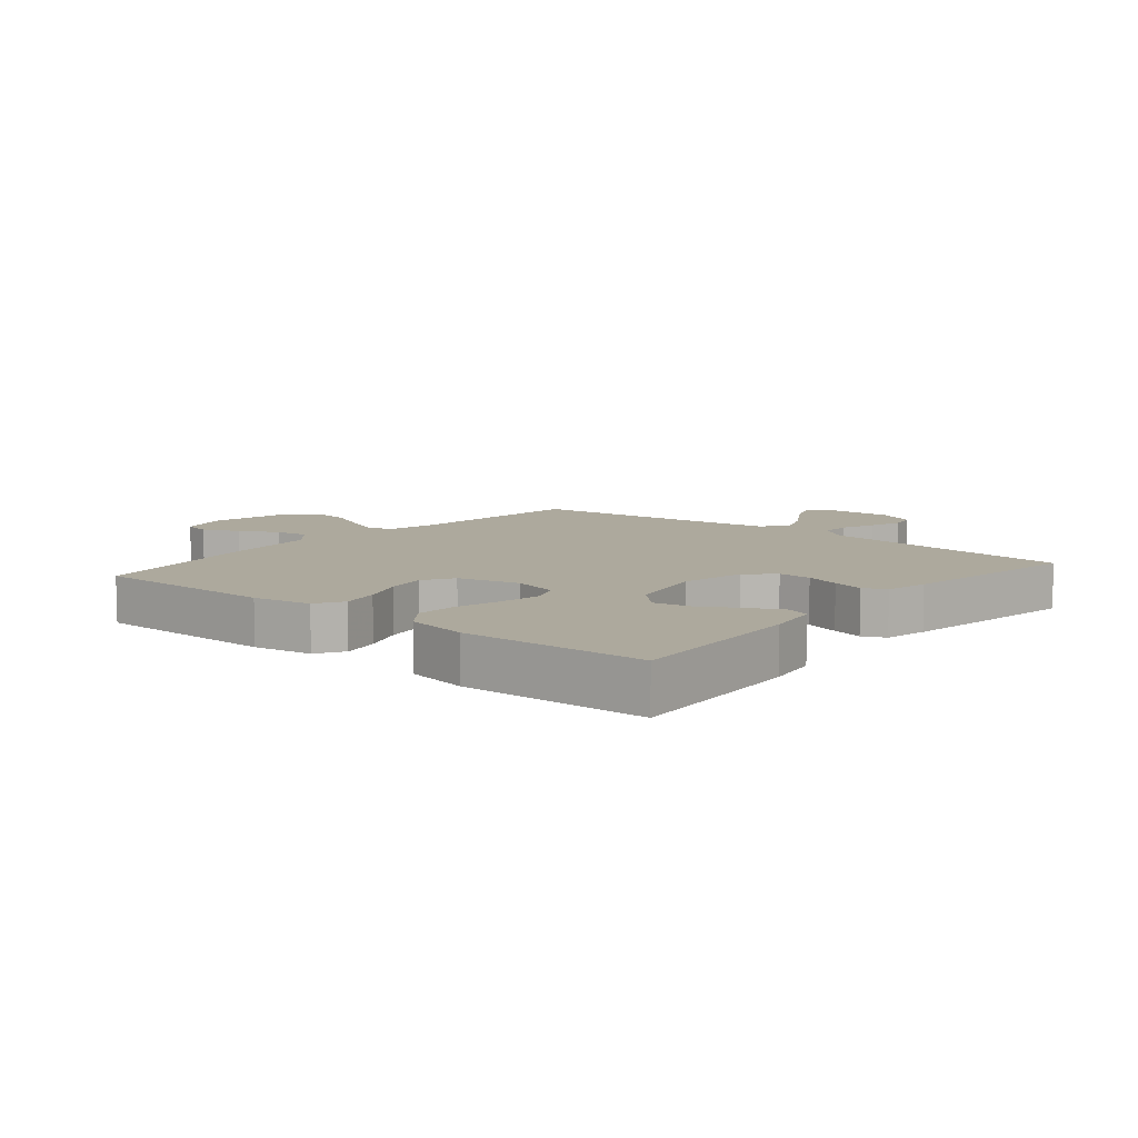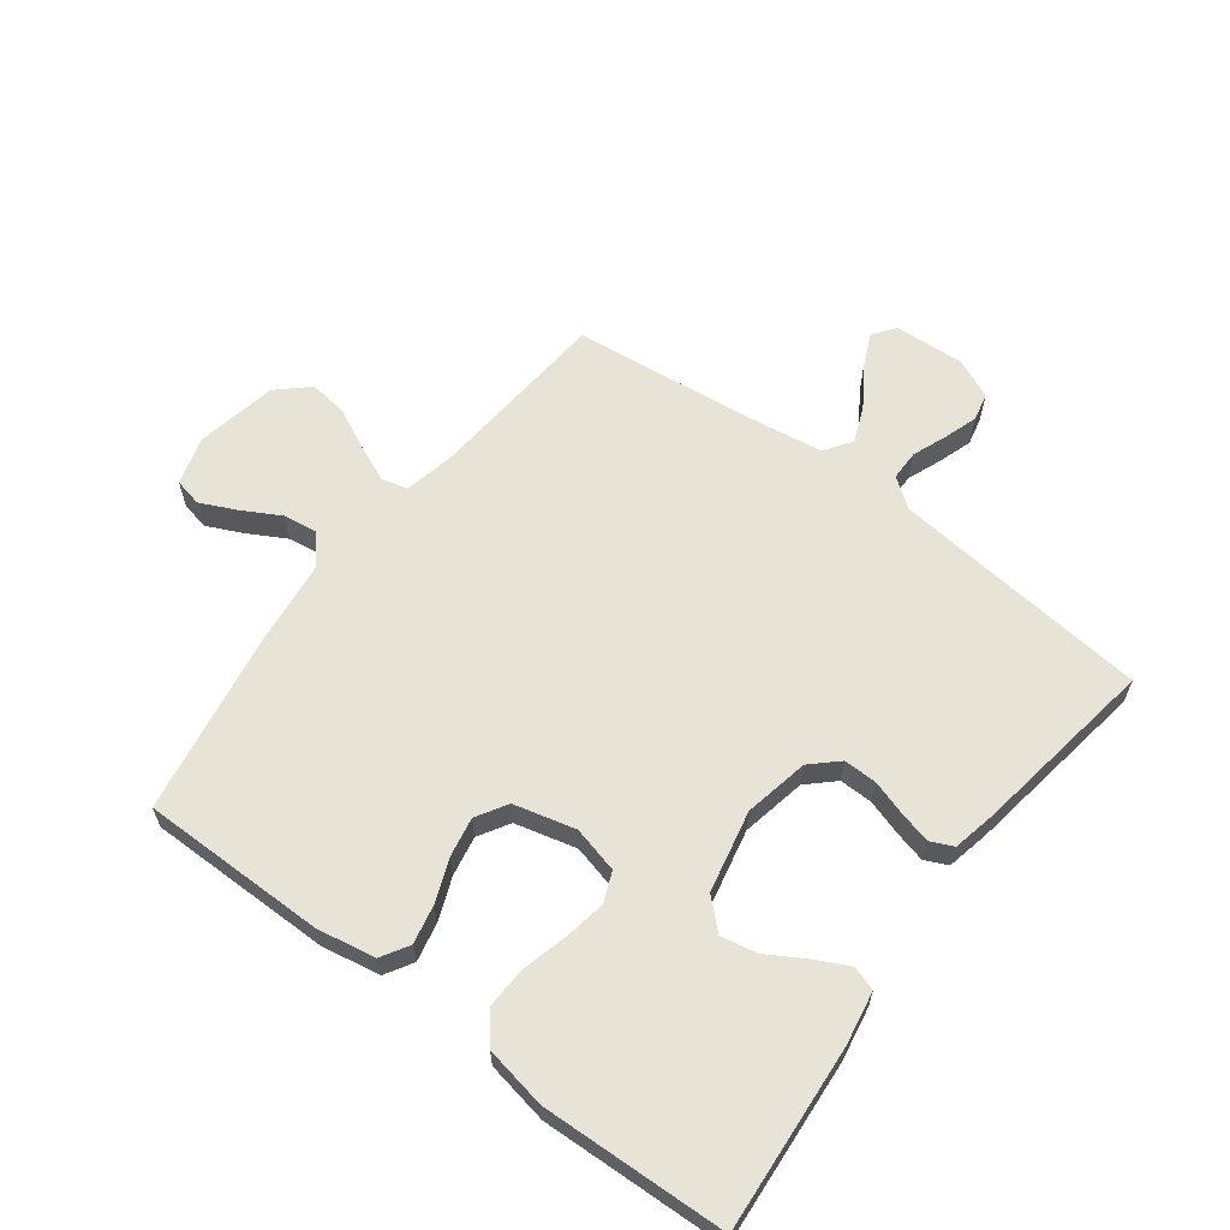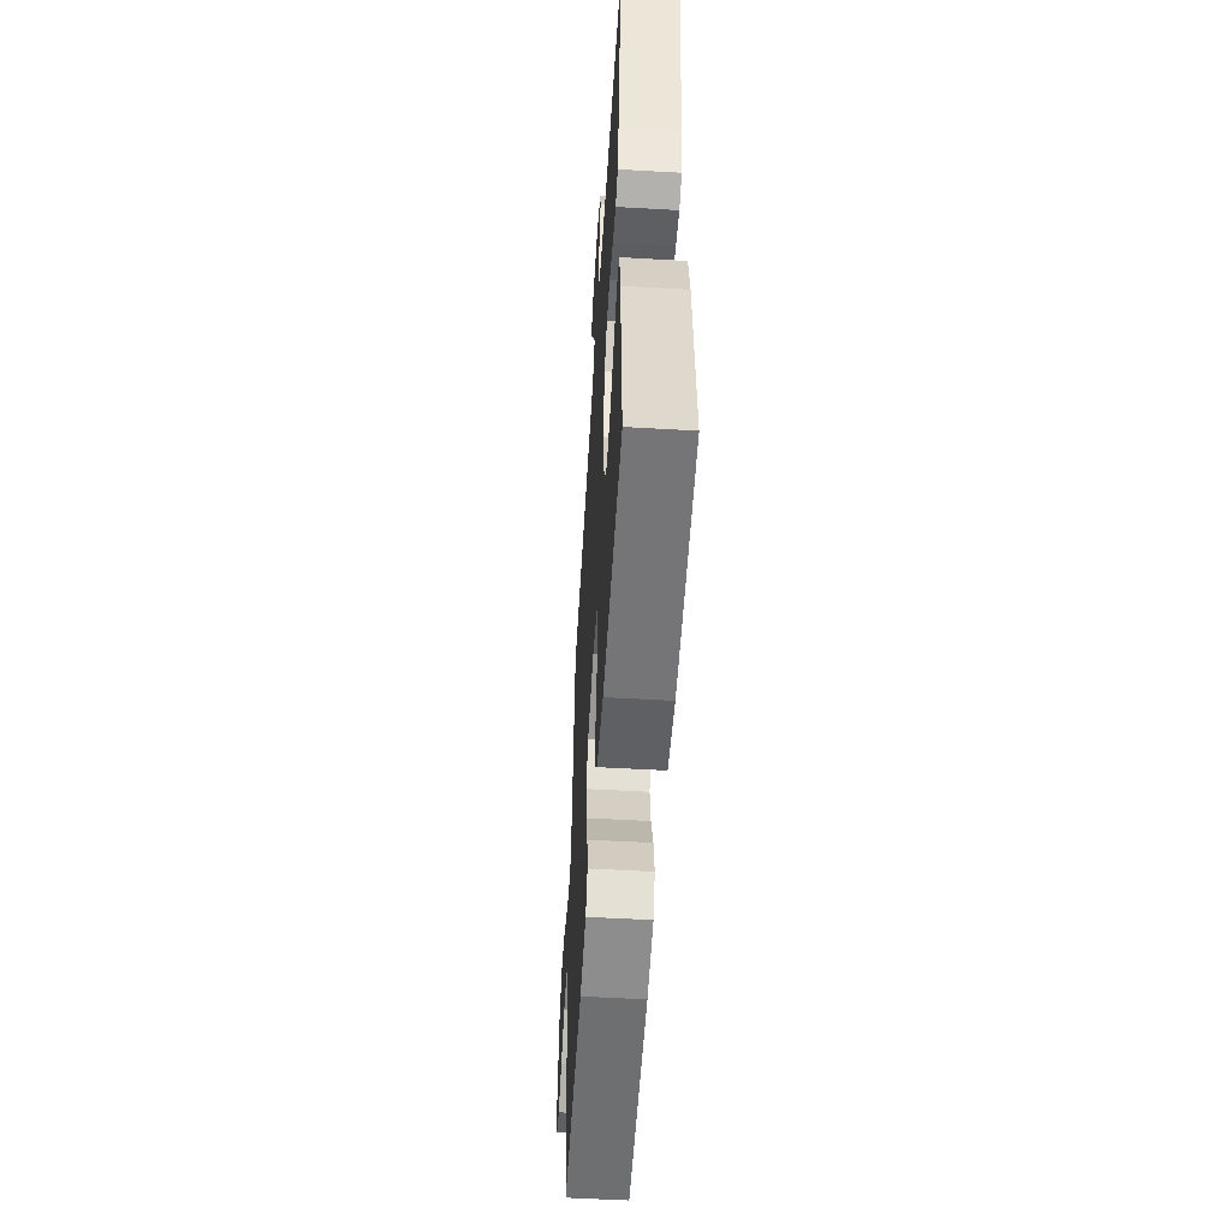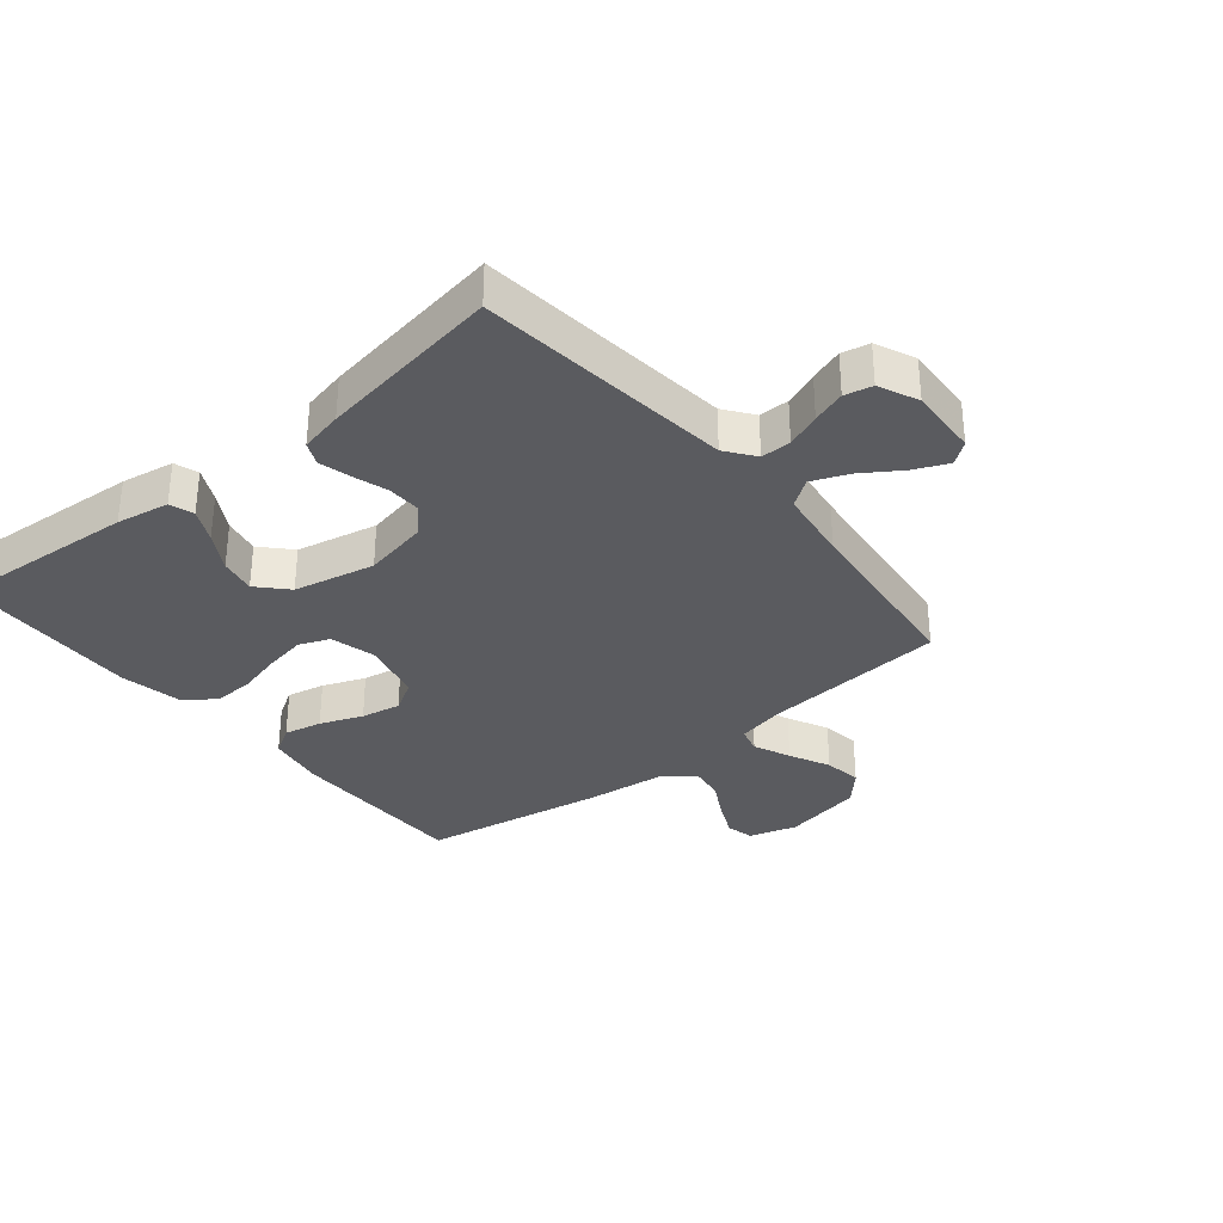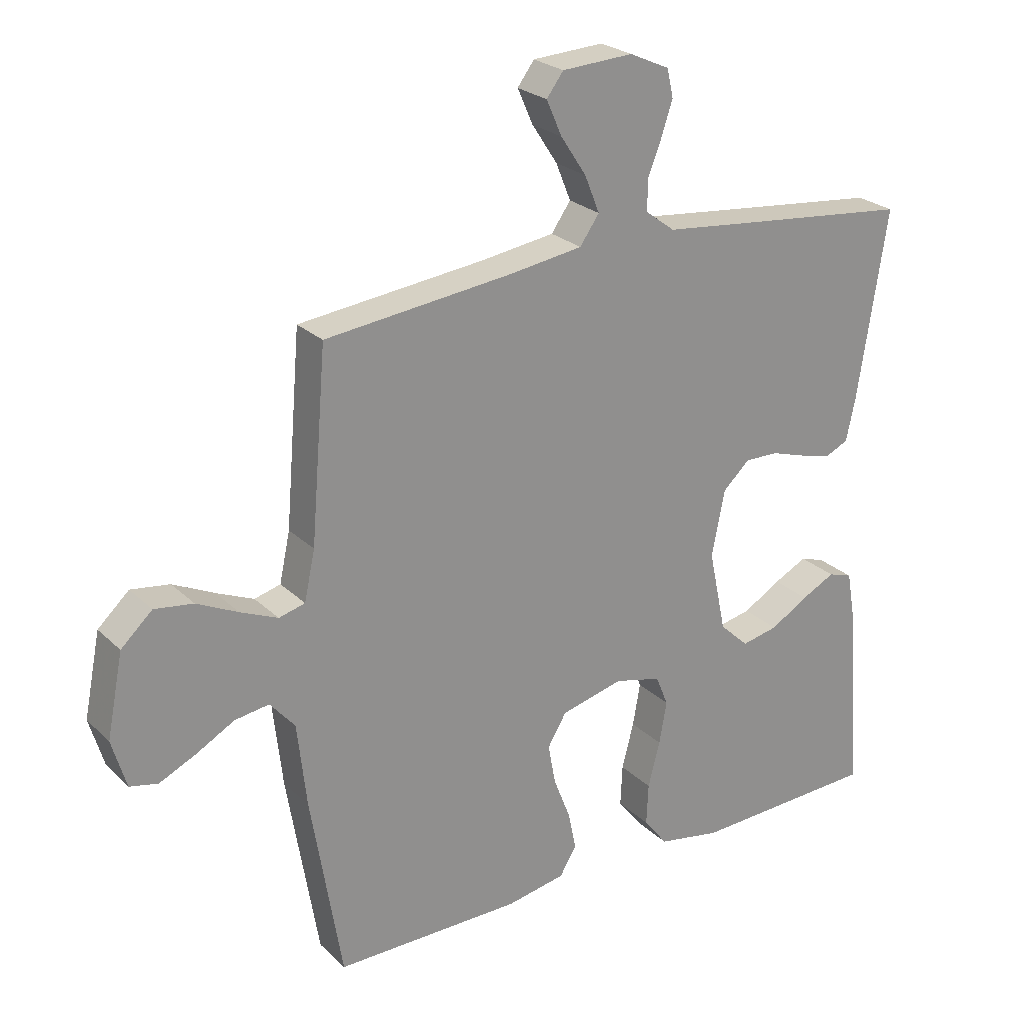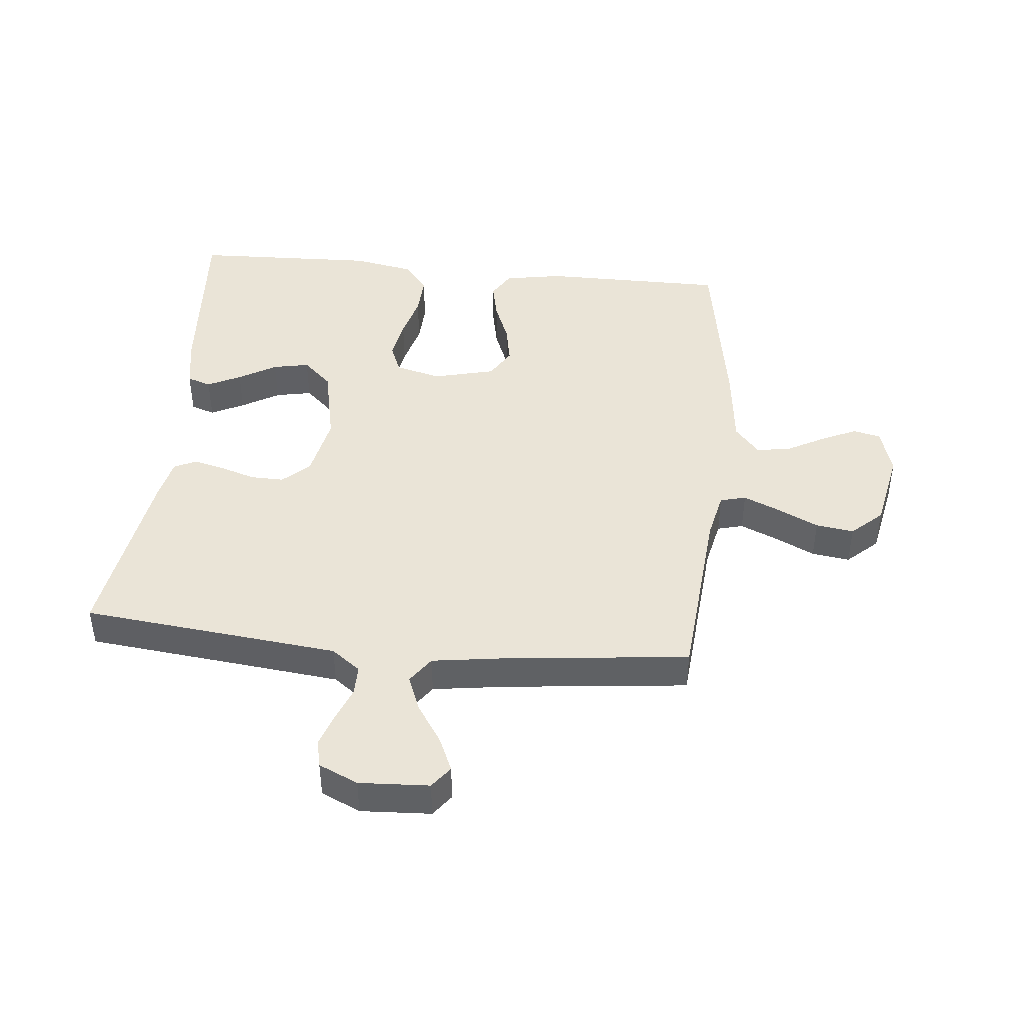
<metadata>
{"format":"obj","ext":"obj","renderer":"f3d","projection":"perspective","resolution":1024,"background":"white","views":[{"elev":8.9,"azim":-140.0,"up":"+Y"},{"elev":62.2,"azim":-143.1,"up":"+Y"},{"elev":-54.5,"azim":-93.5,"up":"+Z"},{"elev":-33.0,"azim":-50.6,"up":"+Y"},{"elev":24.8,"azim":146.0,"up":"+Z"},{"elev":43.7,"azim":5.7,"up":"+Y"}]}
</metadata>
<code>
v 0.5 0.07 0.5
v 0.525 0.07 0.2
v 0.542 0.07 0.121
v 0.584 0.07 0.11
v 0.644 0.07 0.136
v 0.71 0.07 0.168
v 0.772 0.07 0.177
v 0.822 0.07 0.131
v 0.848 0.07 0
v 0.825 0.07 -0.078
v 0.78 0.07 -0.088
v 0.722 0.07 -0.061
v 0.66 0.07 -0.027
v 0.605 0.07 -0.019
v 0.565 0.07 -0.066
v 0.55 0.07 -0.2
v 0.5 0.07 -0.5
v 0.2 0.07 -0.5
v 0.105 0.07 -0.483
v 0.078 0.07 -0.438
v 0.091 0.07 -0.376
v 0.118 0.07 -0.307
v 0.13 0.07 -0.242
v 0.1 0.07 -0.192
v 0 0.07 -0.167
v -0.075 0.07 -0.186
v -0.095 0.07 -0.235
v -0.083 0.07 -0.303
v -0.064 0.07 -0.376
v -0.061 0.07 -0.443
v -0.099 0.07 -0.492
v -0.2 0.07 -0.511
v -0.5 0.07 -0.5
v -0.478 0.07 -0.2
v -0.463 0.07 -0.114
v -0.424 0.07 -0.101
v -0.37 0.07 -0.128
v -0.309 0.07 -0.164
v -0.25 0.07 -0.176
v -0.203 0.07 -0.132
v -0.175 0.07 0
v -0.196 0.07 0.105
v -0.239 0.07 0.145
v -0.293 0.07 0.144
v -0.35 0.07 0.126
v -0.401 0.07 0.113
v -0.438 0.07 0.13
v -0.453 0.07 0.2
v -0.5 0.07 0.5
v -0.2 0.07 0.532
v -0.081 0.07 0.545
v -0.034 0.07 0.58
v -0.034 0.07 0.629
v -0.056 0.07 0.685
v -0.074 0.07 0.739
v -0.064 0.07 0.784
v 0 0.07 0.813
v 0.114 0.07 0.807
v 0.141 0.07 0.771
v 0.116 0.07 0.715
v 0.075 0.07 0.653
v 0.051 0.07 0.594
v 0.082 0.07 0.55
v 0.2 0.07 0.533
v 0.5 0 0.5
v 0.525 0 0.2
v 0.542 0 0.121
v 0.584 0 0.11
v 0.644 0 0.136
v 0.71 0 0.168
v 0.772 0 0.177
v 0.822 0 0.131
v 0.848 0 0
v 0.825 0 -0.078
v 0.78 0 -0.088
v 0.722 0 -0.061
v 0.66 0 -0.027
v 0.605 0 -0.019
v 0.565 0 -0.066
v 0.55 0 -0.2
v 0.5 0 -0.5
v 0.2 0 -0.5
v 0.105 0 -0.483
v 0.078 0 -0.438
v 0.091 0 -0.376
v 0.118 0 -0.307
v 0.13 0 -0.242
v 0.1 0 -0.192
v 0 0 -0.167
v -0.075 0 -0.186
v -0.095 0 -0.235
v -0.083 0 -0.303
v -0.064 0 -0.376
v -0.061 0 -0.443
v -0.099 0 -0.492
v -0.2 0 -0.511
v -0.5 0 -0.5
v -0.478 0 -0.2
v -0.463 0 -0.114
v -0.424 0 -0.101
v -0.37 0 -0.128
v -0.309 0 -0.164
v -0.25 0 -0.176
v -0.203 0 -0.132
v -0.175 0 0
v -0.196 0 0.105
v -0.239 0 0.145
v -0.293 0 0.144
v -0.35 0 0.126
v -0.401 0 0.113
v -0.438 0 0.13
v -0.453 0 0.2
v -0.5 0 0.5
v -0.2 0 0.532
v -0.081 0 0.545
v -0.034 0 0.58
v -0.034 0 0.629
v -0.056 0 0.685
v -0.074 0 0.739
v -0.064 0 0.784
v 0 0 0.813
v 0.114 0 0.807
v 0.141 0 0.771
v 0.116 0 0.715
v 0.075 0 0.653
v 0.051 0 0.594
v 0.082 0 0.55
v 0.2 0 0.533
f 59 60 61
f 58 59 61
f 57 58 61
f 56 57 61
f 55 56 61
f 54 55 61
f 53 54 61
f 52 53 61 62
f 51 52 62 63
f 48 49 50
f 47 48 50
f 46 47 50
f 45 46 50
f 44 45 50
f 51 63 64
f 50 51 64
f 44 50 64
f 43 44 64
f 36 37 38
f 35 36 38
f 34 35 38
f 33 34 38
f 32 33 38
f 31 32 38
f 30 31 38
f 29 30 38
f 28 29 38
f 27 28 38 39
f 26 27 39 40
f 20 21 22
f 19 20 22
f 18 19 22
f 17 18 22
f 16 17 22
f 15 16 22
f 14 15 22 23
f 11 12 13
f 10 11 13
f 9 10 13
f 8 9 13
f 7 8 13
f 6 7 13
f 5 6 13
f 4 5 13 14
f 14 23 24
f 4 14 24
f 3 4 24
f 64 1 2
f 43 64 2
f 42 43 2
f 25 26 40 41
f 25 41 42
f 24 25 42
f 3 24 42
f 2 3 42
f 125 124 123
f 125 123 122
f 125 122 121
f 125 121 120
f 125 120 119
f 125 119 118
f 125 118 117
f 126 125 117 116
f 127 126 116 115
f 114 113 112
f 114 112 111
f 114 111 110
f 114 110 109
f 114 109 108
f 128 127 115
f 128 115 114
f 128 114 108
f 128 108 107
f 102 101 100
f 102 100 99
f 102 99 98
f 102 98 97
f 102 97 96
f 102 96 95
f 102 95 94
f 102 94 93
f 102 93 92
f 103 102 92 91
f 104 103 91 90
f 86 85 84
f 86 84 83
f 86 83 82
f 86 82 81
f 86 81 80
f 86 80 79
f 87 86 79 78
f 77 76 75
f 77 75 74
f 77 74 73
f 77 73 72
f 77 72 71
f 77 71 70
f 77 70 69
f 78 77 69 68
f 88 87 78
f 88 78 68
f 88 68 67
f 66 65 128
f 66 128 107
f 66 107 106
f 105 104 90 89
f 106 105 89
f 106 89 88
f 106 88 67
f 106 67 66
f 1 65 66 2
f 2 66 67 3
f 3 67 68 4
f 4 68 69 5
f 5 69 70 6
f 6 70 71 7
f 7 71 72 8
f 8 72 73 9
f 9 73 74 10
f 10 74 75 11
f 11 75 76 12
f 12 76 77 13
f 13 77 78 14
f 14 78 79 15
f 15 79 80 16
f 16 80 81 17
f 17 81 82 18
f 18 82 83 19
f 19 83 84 20
f 20 84 85 21
f 21 85 86 22
f 22 86 87 23
f 23 87 88 24
f 24 88 89 25
f 25 89 90 26
f 26 90 91 27
f 27 91 92 28
f 28 92 93 29
f 29 93 94 30
f 30 94 95 31
f 31 95 96 32
f 32 96 97 33
f 33 97 98 34
f 34 98 99 35
f 35 99 100 36
f 36 100 101 37
f 37 101 102 38
f 38 102 103 39
f 39 103 104 40
f 40 104 105 41
f 41 105 106 42
f 42 106 107 43
f 43 107 108 44
f 44 108 109 45
f 45 109 110 46
f 46 110 111 47
f 47 111 112 48
f 48 112 113 49
f 49 113 114 50
f 50 114 115 51
f 51 115 116 52
f 52 116 117 53
f 53 117 118 54
f 54 118 119 55
f 55 119 120 56
f 56 120 121 57
f 57 121 122 58
f 58 122 123 59
f 59 123 124 60
f 60 124 125 61
f 61 125 126 62
f 62 126 127 63
f 63 127 128 64
f 64 128 65 1

</code>
